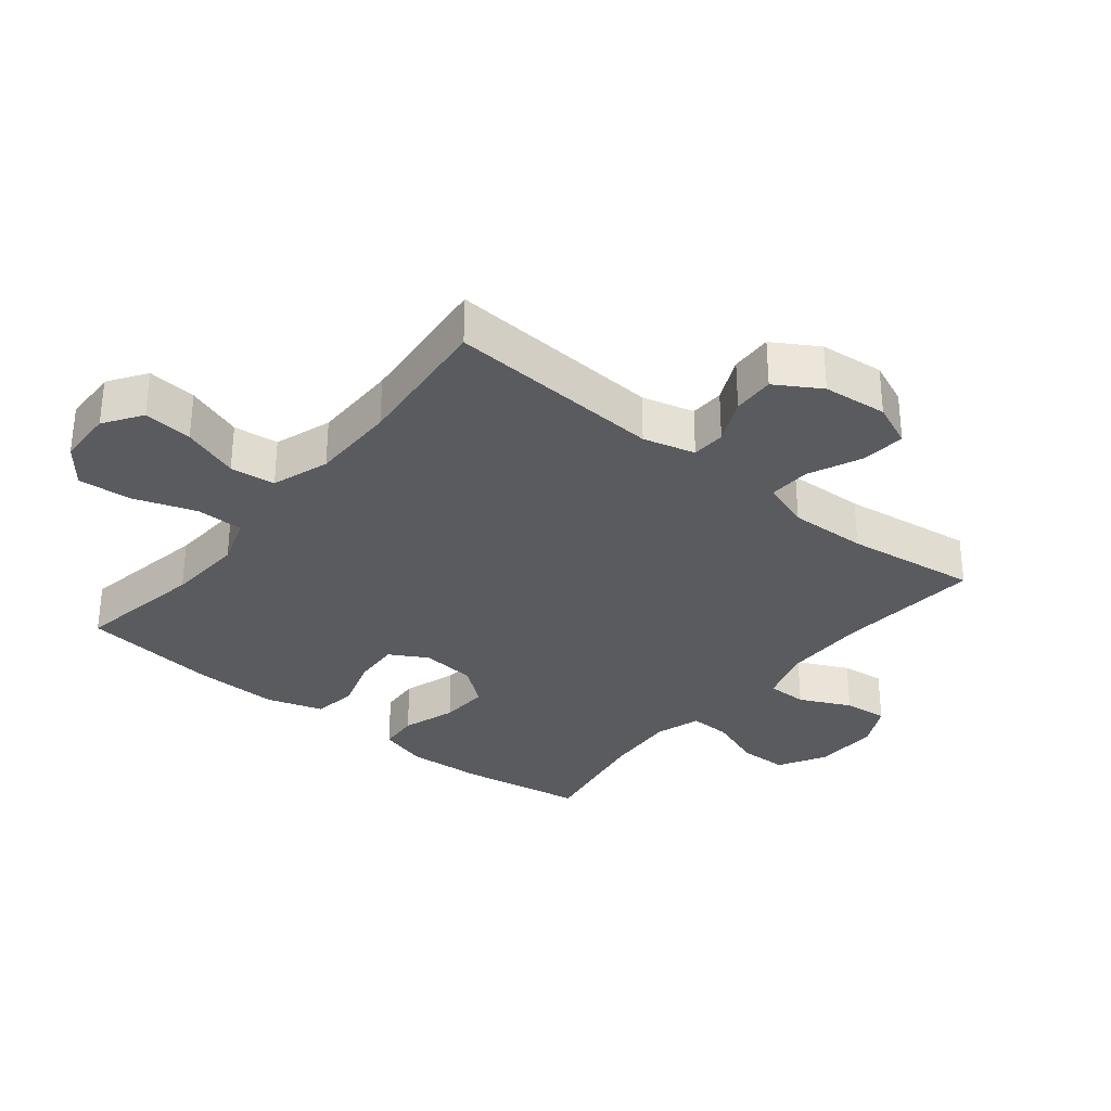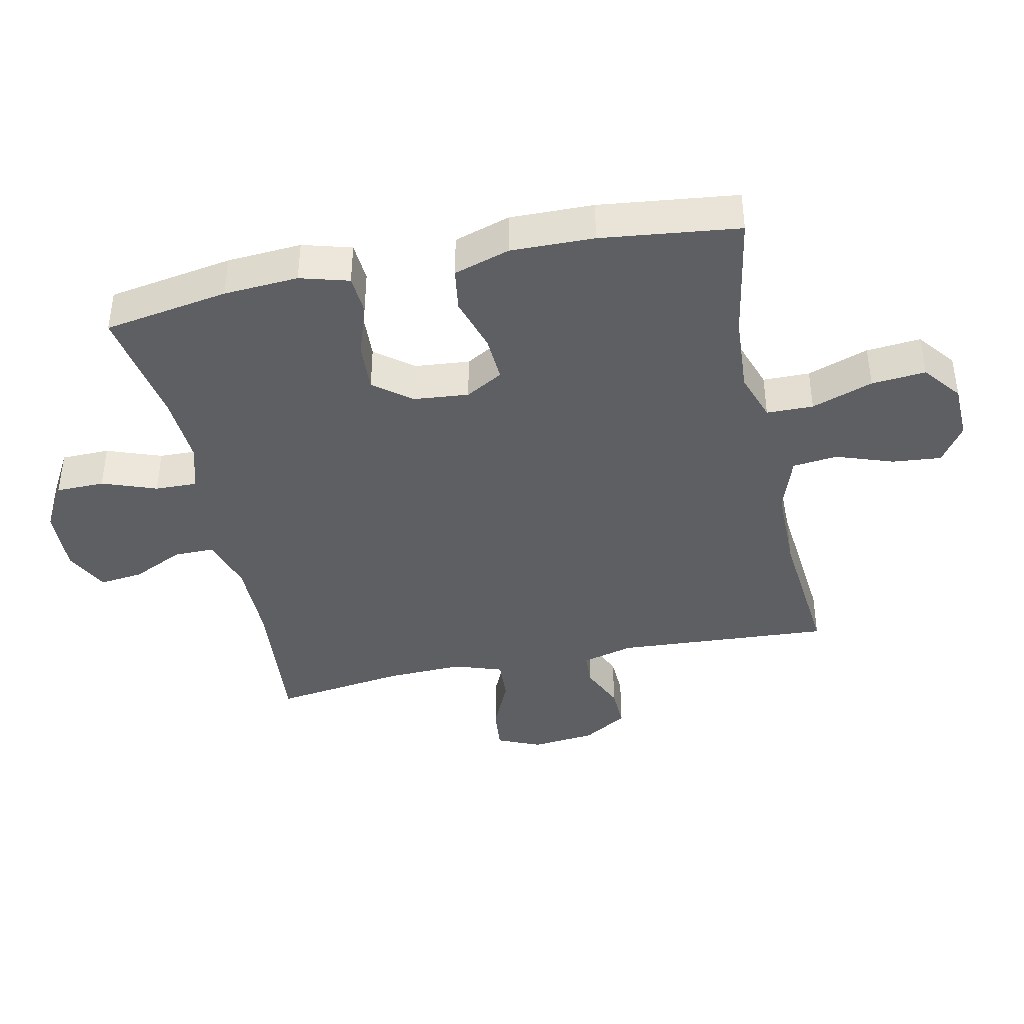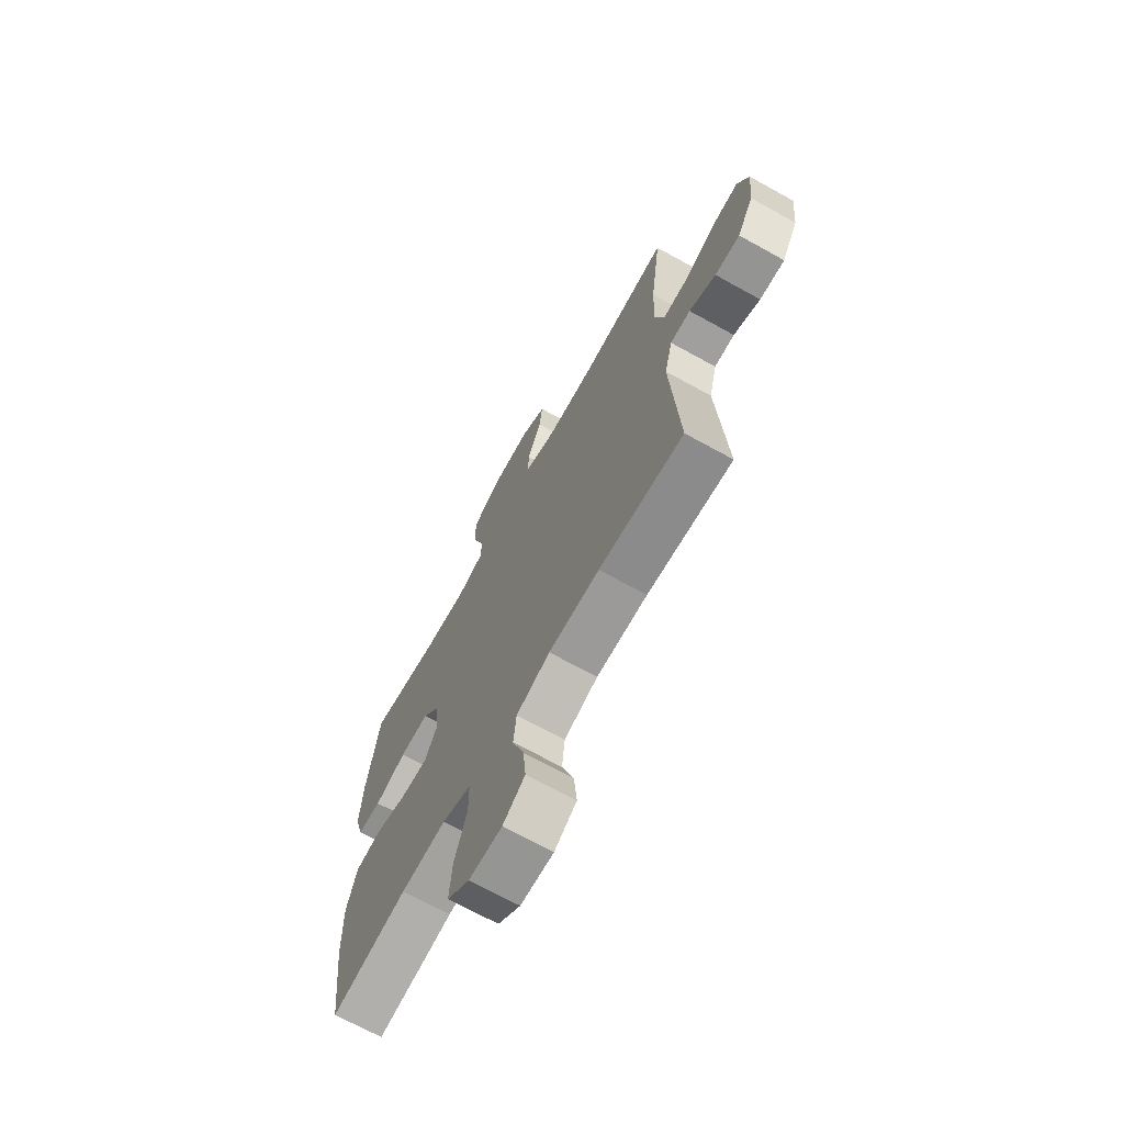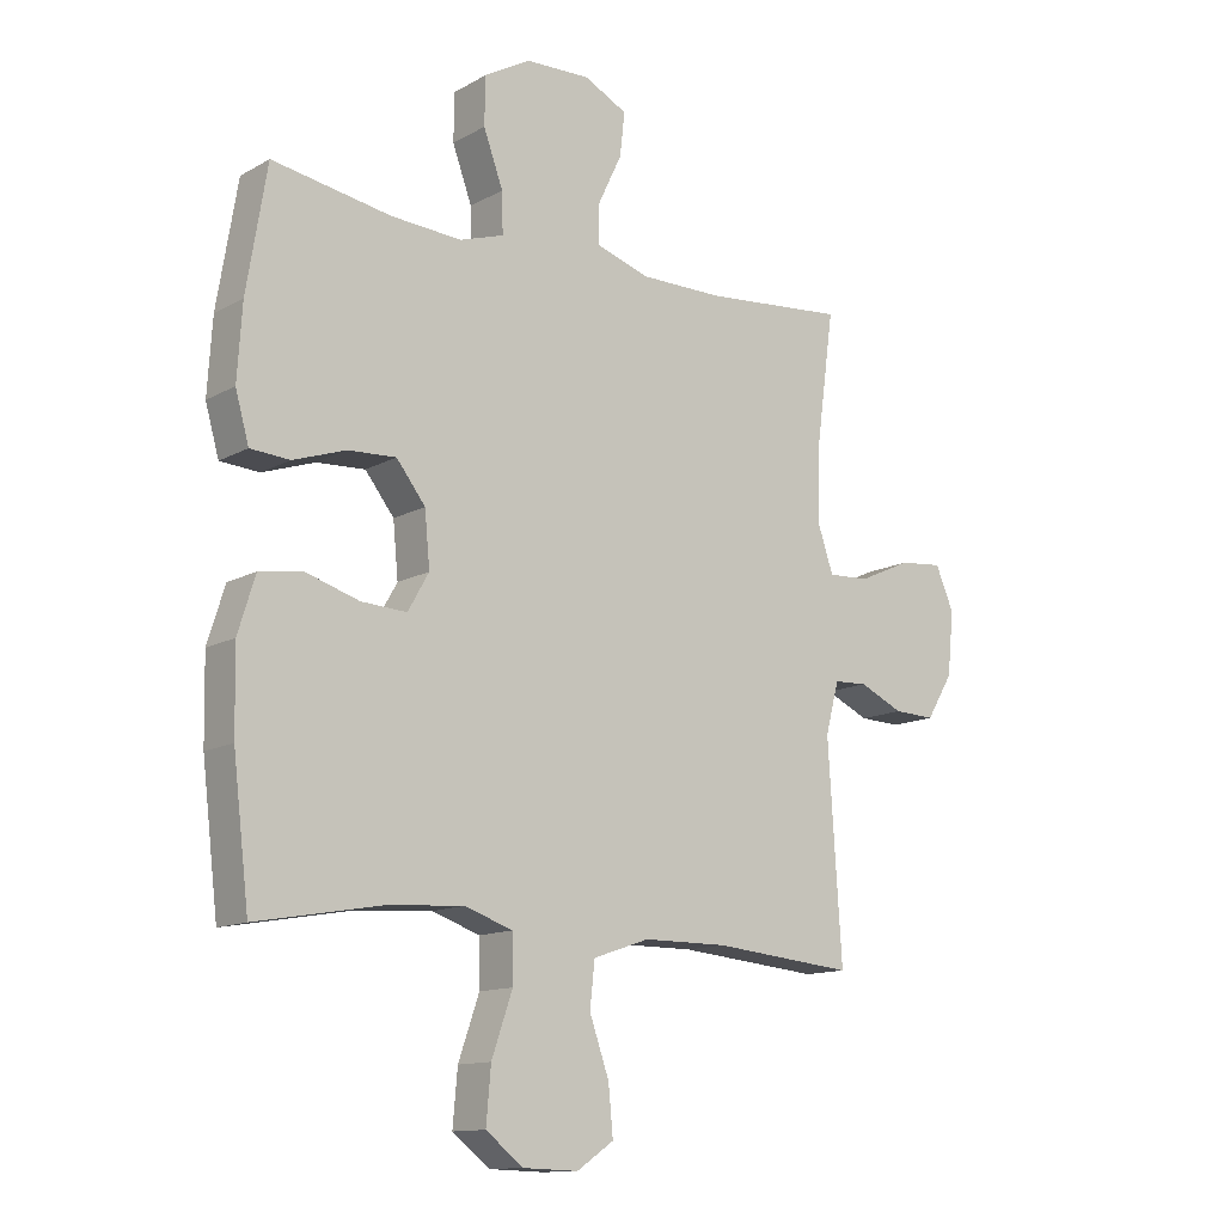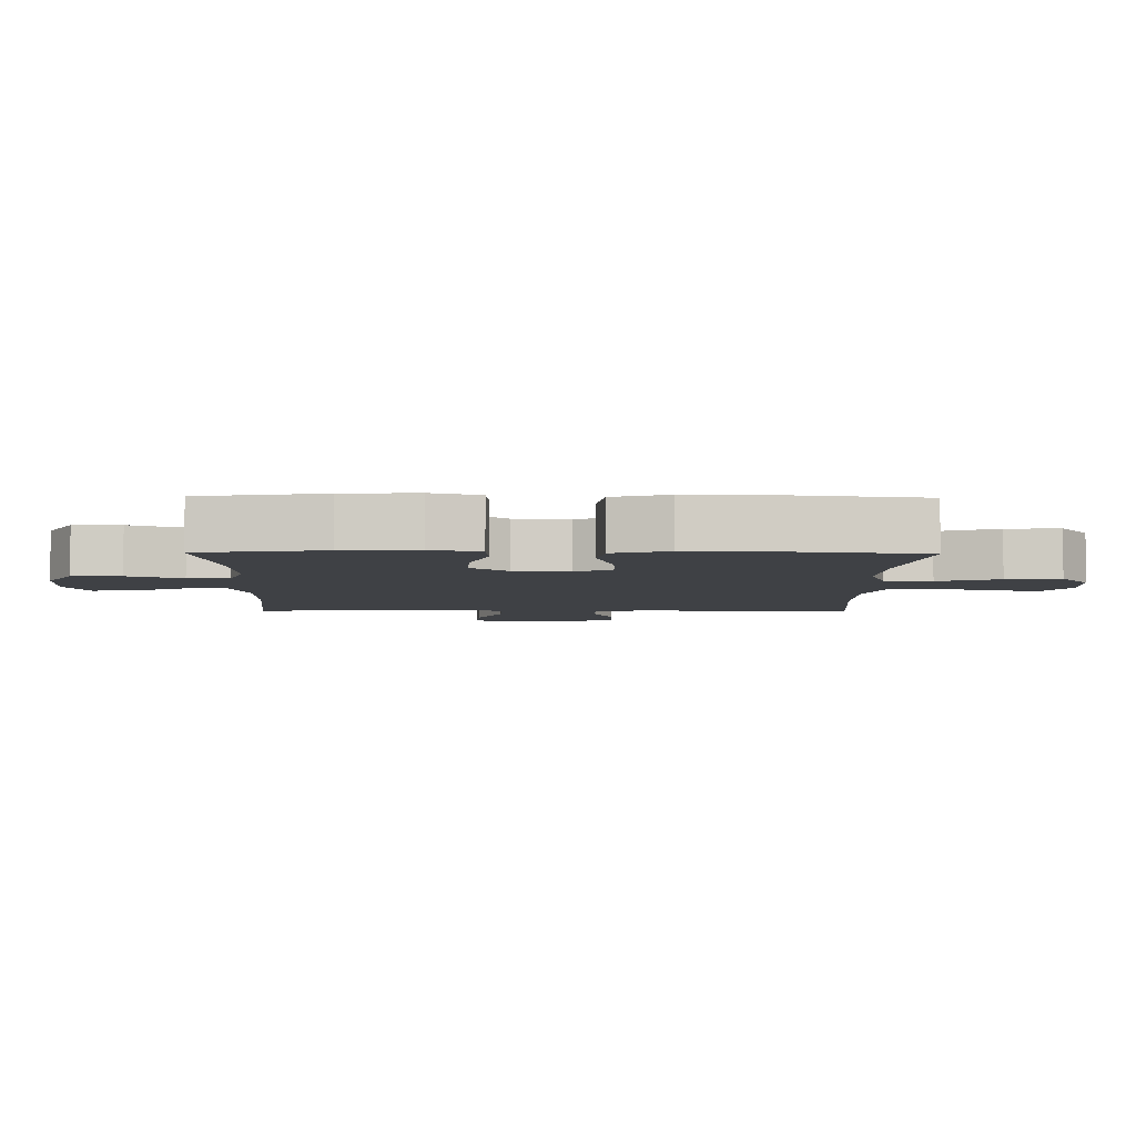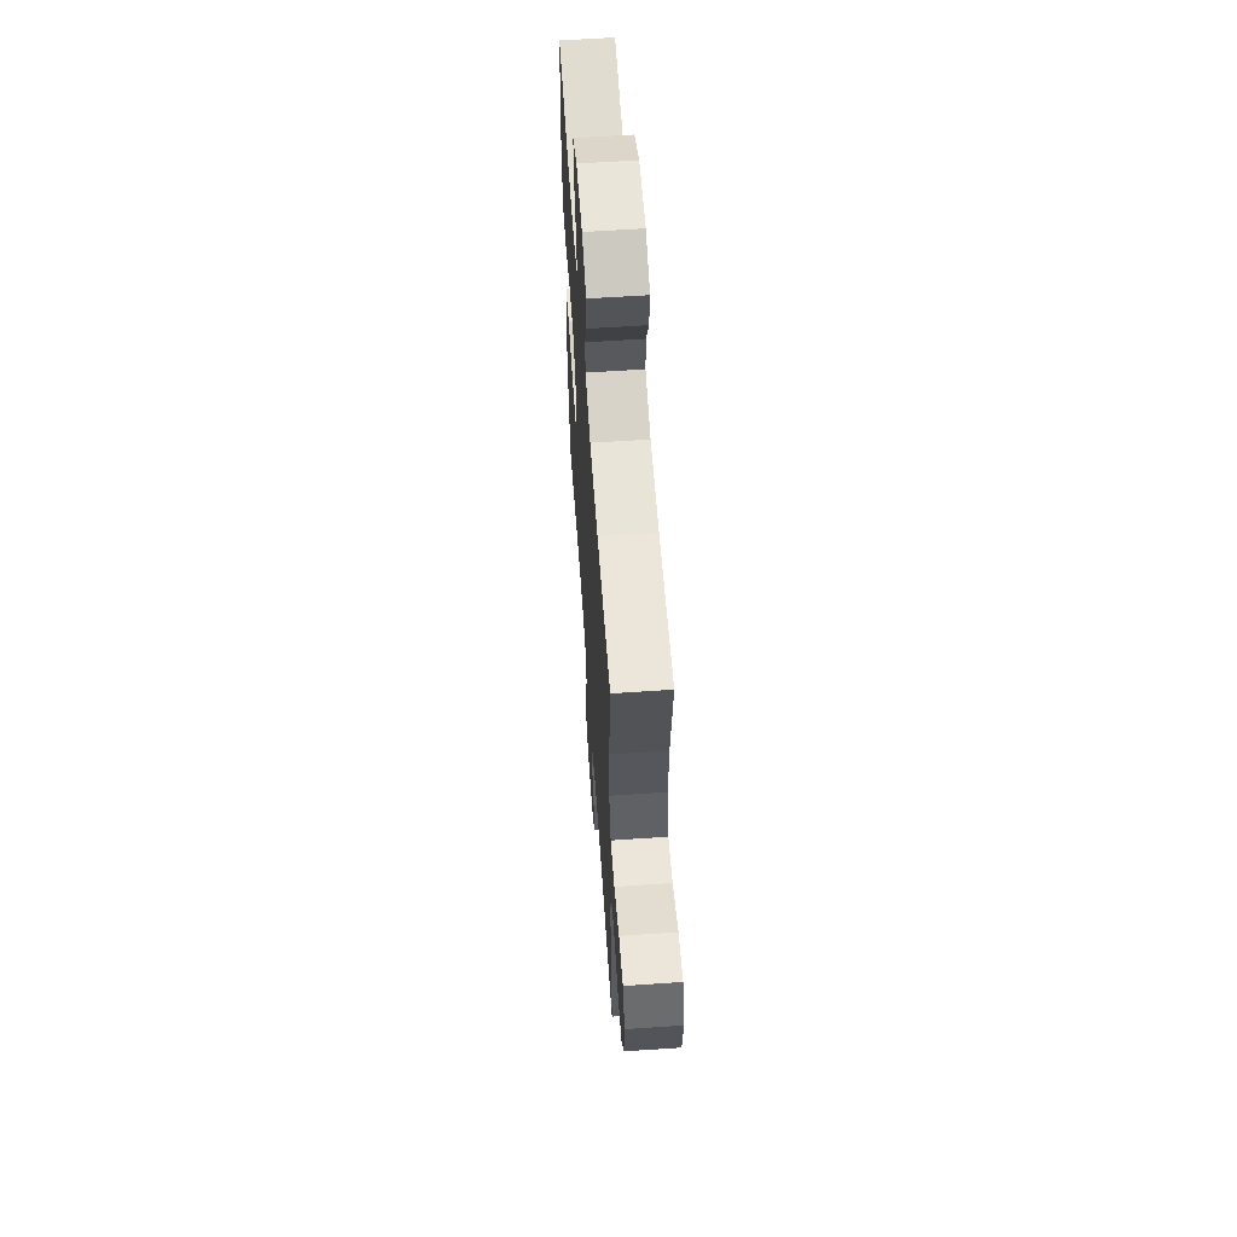
<metadata>
{"format":"obj","ext":"obj","renderer":"f3d","projection":"perspective","resolution":1024,"background":"white","views":[{"elev":-32.1,"azim":-128.9,"up":"+Y"},{"elev":-40.9,"azim":102.0,"up":"+Y"},{"elev":-69.0,"azim":-119.0,"up":"+Z"},{"elev":-12.8,"azim":141.5,"up":"+Z"},{"elev":-5.4,"azim":89.0,"up":"+Y"},{"elev":60.0,"azim":-94.0,"up":"+Z"}]}
</metadata>
<code>
o path2018
v 0.3343 0.0375 0.4662
v 0.2201 0.0375 0.4588
v 0.1482 0.0375 0.4821
v 0.15 0.0375 0.5482
v 0.1817 0.0375 0.6352
v 0.1807 0.0375 0.7128
v 0.1056 0.0375 0.7557
v 0.000424 0.0375 0.7591
v -0.06965 0.0375 0.7232
v -0.06184 0.0375 0.6529
v -0.02316 0.0375 0.5715
v -0.02309 0.0375 0.5068
v -0.1097 0.0375 0.4792
v -0.2457 0.0375 0.4792
v -0.4745 0.0375 0.4995
v -0.446 0.0375 0.2895
v -0.4418 0.0375 0.1655
v -0.4679 0.0375 0.08801
v -0.5354 0.0375 0.09159
v -0.6206 0.0375 0.13
v -0.691 0.0375 0.1368
v -0.7208 0.0375 0.06741
v -0.7104 0.0375 -0.03534
v -0.667 0.0375 -0.1069
v -0.6 0.0375 -0.1044
v -0.5285 0.0375 -0.07165
v -0.4741 0.0375 -0.07414
v -0.4524 0.0375 -0.1573
v -0.4745 0.0375 -0.5022
v -0.2456 0.0375 -0.4805
v -0.108 0.0375 -0.4811
v -0.0167 0.0375 -0.5123
v -0.008774 0.0375 -0.5846
v -0.04052 0.0375 -0.6755
v -0.04805 0.0375 -0.7543
v 0.01208 0.0375 -0.7952
v 0.1016 0.0375 -0.7923
v 0.162 0.0375 -0.7449
v 0.1544 0.0375 -0.6578
v 0.1204 0.0375 -0.5596
v 0.1214 0.0375 -0.4846
v 0.1997 0.0375 -0.4578
v 0.322 0.0375 -0.4656
v 0.5274 0.0375 -0.5022
v 0.5538 0.0375 -0.281
v 0.5564 0.0375 -0.1475
v 0.5285 0.0375 -0.05758
v 0.4591 0.0375 -0.04683
v 0.3715 0.0375 -0.07384
v 0.2978 0.0375 -0.078
v 0.2638 0.0375 -0.01805
v 0.272 0.0375 0.06981
v 0.319 0.0375 0.13
v 0.3972 0.0375 0.126
v 0.4824 0.0375 0.09709
v 0.5461 0.0375 0.1017
v 0.5681 0.0375 0.18
v 0.5604 0.0375 0.2996
v 0.5274 0.0375 0.4995
v 0.3343 -0.0375 0.4662
v 0.2201 -0.0375 0.4588
v 0.1482 -0.0375 0.4821
v 0.15 -0.0375 0.5482
v 0.1817 -0.0375 0.6352
v 0.1807 -0.0375 0.7128
v 0.1056 -0.0375 0.7557
v 0.000424 -0.0375 0.7591
v -0.06965 -0.0375 0.7232
v -0.06184 -0.0375 0.6529
v -0.02316 -0.0375 0.5715
v -0.02309 -0.0375 0.5068
v -0.1097 -0.0375 0.4792
v -0.2457 -0.0375 0.4792
v -0.4745 -0.0375 0.4995
v -0.446 -0.0375 0.2895
v -0.4418 -0.0375 0.1655
v -0.4679 -0.0375 0.08801
v -0.5354 -0.0375 0.09159
v -0.6206 -0.0375 0.13
v -0.691 -0.0375 0.1368
v -0.7208 -0.0375 0.06741
v -0.7104 -0.0375 -0.03534
v -0.667 -0.0375 -0.1069
v -0.6 -0.0375 -0.1044
v -0.5285 -0.0375 -0.07165
v -0.4741 -0.0375 -0.07414
v -0.4524 -0.0375 -0.1573
v -0.4745 -0.0375 -0.5022
v -0.2456 -0.0375 -0.4805
v -0.108 -0.0375 -0.4811
v -0.0167 -0.0375 -0.5123
v -0.008774 -0.0375 -0.5846
v -0.04052 -0.0375 -0.6755
v -0.04805 -0.0375 -0.7543
v 0.01208 -0.0375 -0.7952
v 0.1016 -0.0375 -0.7923
v 0.162 -0.0375 -0.7449
v 0.1544 -0.0375 -0.6578
v 0.1204 -0.0375 -0.5596
v 0.1214 -0.0375 -0.4846
v 0.1997 -0.0375 -0.4578
v 0.322 -0.0375 -0.4656
v 0.5274 -0.0375 -0.5022
v 0.5538 -0.0375 -0.281
v 0.5564 -0.0375 -0.1475
v 0.5285 -0.0375 -0.05758
v 0.4591 -0.0375 -0.04683
v 0.3715 -0.0375 -0.07384
v 0.2978 -0.0375 -0.078
v 0.2638 -0.0375 -0.01805
v 0.272 -0.0375 0.06981
v 0.319 -0.0375 0.13
v 0.3972 -0.0375 0.126
v 0.4824 -0.0375 0.09709
v 0.5461 -0.0375 0.1017
v 0.5681 -0.0375 0.18
v 0.5604 -0.0375 0.2996
v 0.5274 -0.0375 0.4995
v 0.1056 0.0375 0.7557
v 0.000424 0.0375 0.7591
v -0.06965 0.0375 0.7232
v -0.06965 0.0375 0.7232
v 0.1807 0.0375 0.7128
v -0.06184 0.0375 0.6529
v 0.1817 0.0375 0.6352
v -0.02316 0.0375 0.5715
v 0.15 0.0375 0.5482
v -0.02309 0.0375 0.5068
v -0.02309 0.0375 0.5068
v 0.1482 0.0375 0.4821
v 0.1482 0.0375 0.4821
v -0.1097 0.0375 0.4792
v -0.2457 0.0375 0.4792
v -0.4745 0.0375 0.4995
v -0.4745 0.0375 0.4995
v 0.5274 0.0375 0.4995
v 0.5274 0.0375 0.4995
v 0.3343 0.0375 0.4662
v 0.2201 0.0375 0.4588
v 0.5604 0.0375 0.2996
v -0.446 0.0375 0.2895
v 0.5681 0.0375 0.18
v -0.4418 0.0375 0.1655
v 0.5461 0.0375 0.1017
v 0.5461 0.0375 0.1017
v 0.319 0.0375 0.13
v 0.3972 0.0375 0.126
v -0.4679 0.0375 0.08801
v -0.4679 0.0375 0.08801
v -0.6206 0.0375 0.13
v -0.691 0.0375 0.1368
v -0.691 0.0375 0.1368
v -0.7208 0.0375 0.06741
v 0.272 0.0375 0.06981
v -0.5354 0.0375 0.09159
v 0.4824 0.0375 0.09709
v 0.2638 0.0375 -0.01805
v -0.7104 0.0375 -0.03534
v 0.2978 0.0375 -0.078
v 0.2978 0.0375 -0.078
v -0.667 0.0375 -0.1069
v -0.667 0.0375 -0.1069
v 0.5285 0.0375 -0.05758
v 0.5285 0.0375 -0.05758
v 0.4591 0.0375 -0.04683
v 0.3715 0.0375 -0.07384
v 0.5564 0.0375 -0.1475
v -0.5285 0.0375 -0.07165
v -0.4741 0.0375 -0.07414
v -0.4741 0.0375 -0.07414
v -0.6 0.0375 -0.1044
v -0.4524 0.0375 -0.1573
v 0.5538 0.0375 -0.281
v 0.5274 0.0375 -0.5022
v 0.5274 0.0375 -0.5022
v 0.1997 0.0375 -0.4578
v 0.322 0.0375 -0.4656
v 0.1214 0.0375 -0.4846
v 0.1214 0.0375 -0.4846
v -0.2456 0.0375 -0.4805
v -0.108 0.0375 -0.4811
v -0.4745 0.0375 -0.5022
v -0.4745 0.0375 -0.5022
v -0.0167 0.0375 -0.5123
v -0.0167 0.0375 -0.5123
v 0.1204 0.0375 -0.5596
v -0.008774 0.0375 -0.5846
v 0.1544 0.0375 -0.6578
v -0.04052 0.0375 -0.6755
v 0.162 0.0375 -0.7449
v -0.04805 0.0375 -0.7543
v -0.04805 0.0375 -0.7543
v 0.1016 0.0375 -0.7923
v 0.01208 0.0375 -0.7952
v 0.1056 -0.0375 0.7557
v 0.000424 -0.0375 0.7591
v -0.06965 -0.0375 0.7232
v -0.06965 -0.0375 0.7232
v 0.1807 -0.0375 0.7128
v -0.06184 -0.0375 0.6529
v 0.1817 -0.0375 0.6352
v -0.02316 -0.0375 0.5715
v 0.15 -0.0375 0.5482
v -0.02309 -0.0375 0.5068
v -0.02309 -0.0375 0.5068
v 0.1482 -0.0375 0.4821
v 0.1482 -0.0375 0.4821
v -0.1097 -0.0375 0.4792
v -0.2457 -0.0375 0.4792
v -0.4745 -0.0375 0.4995
v -0.4745 -0.0375 0.4995
v 0.5274 -0.0375 0.4995
v 0.5274 -0.0375 0.4995
v 0.3343 -0.0375 0.4662
v 0.2201 -0.0375 0.4588
v 0.5604 -0.0375 0.2996
v -0.446 -0.0375 0.2895
v 0.5681 -0.0375 0.18
v -0.4418 -0.0375 0.1655
v 0.5461 -0.0375 0.1017
v 0.5461 -0.0375 0.1017
v 0.319 -0.0375 0.13
v 0.3972 -0.0375 0.126
v -0.4679 -0.0375 0.08801
v -0.4679 -0.0375 0.08801
v -0.6206 -0.0375 0.13
v -0.691 -0.0375 0.1368
v -0.691 -0.0375 0.1368
v -0.7208 -0.0375 0.06741
v 0.272 -0.0375 0.06981
v -0.5354 -0.0375 0.09159
v 0.4824 -0.0375 0.09709
v 0.2638 -0.0375 -0.01805
v -0.7104 -0.0375 -0.03534
v 0.2978 -0.0375 -0.078
v 0.2978 -0.0375 -0.078
v -0.667 -0.0375 -0.1069
v -0.667 -0.0375 -0.1069
v 0.5285 -0.0375 -0.05758
v 0.5285 -0.0375 -0.05758
v 0.4591 -0.0375 -0.04683
v 0.3715 -0.0375 -0.07384
v 0.5564 -0.0375 -0.1475
v -0.5285 -0.0375 -0.07165
v -0.4741 -0.0375 -0.07414
v -0.4741 -0.0375 -0.07414
v -0.6 -0.0375 -0.1044
v -0.4524 -0.0375 -0.1573
v 0.5538 -0.0375 -0.281
v 0.5274 -0.0375 -0.5022
v 0.5274 -0.0375 -0.5022
v 0.1997 -0.0375 -0.4578
v 0.322 -0.0375 -0.4656
v 0.1214 -0.0375 -0.4846
v 0.1214 -0.0375 -0.4846
v -0.2456 -0.0375 -0.4805
v -0.108 -0.0375 -0.4811
v -0.4745 -0.0375 -0.5022
v -0.4745 -0.0375 -0.5022
v -0.0167 -0.0375 -0.5123
v -0.0167 -0.0375 -0.5123
v 0.1204 -0.0375 -0.5596
v -0.008774 -0.0375 -0.5846
v 0.1544 -0.0375 -0.6578
v -0.04052 -0.0375 -0.6755
v 0.162 -0.0375 -0.7449
v -0.04805 -0.0375 -0.7543
v -0.04805 -0.0375 -0.7543
v 0.1016 -0.0375 -0.7923
v 0.01208 -0.0375 -0.7952
f 201 202 203
f 269 264 265
f 256 248 258
f 249 253 250
f 254 235 233
f 265 264 263
f 264 269 266
f 245 224 244
f 219 208 209
f 254 260 262
f 202 195 200
f 234 226 229
f 216 223 218
f 206 230 222
f 204 206 203
f 217 209 210
f 229 226 227
f 243 242 249
f 204 230 206
f 214 216 212
f 233 230 219
f 204 203 202
f 260 254 257
f 218 232 220
f 222 223 214
f 223 232 218
f 245 233 224
f 215 222 214
f 244 231 234
f 214 223 216
f 224 233 219
f 267 270 265
f 226 234 231
f 244 224 231
f 219 209 217
f 252 235 254
f 257 254 233
f 195 202 201
f 200 195 196
f 195 201 199
f 241 243 239
f 262 263 264
f 247 234 237
f 270 269 265
f 200 196 197
f 208 230 204
f 253 235 252
f 242 243 241
f 256 257 248
f 257 233 248
f 244 234 247
f 235 253 242
f 249 242 253
f 206 222 215
f 263 262 260
f 248 233 245
f 219 230 208
f 7 8 67 66
f 8 122 198 67
f 6 7 66 65
f 9 10 69 68
f 5 6 65 64
f 10 11 70 69
f 4 5 64 63
f 11 129 205 70
f 131 4 63 207
f 12 13 72 71
f 14 135 211 73
f 137 1 60 213
f 2 3 62 61
f 13 14 73 72
f 1 2 61 60
f 58 59 118 117
f 15 16 75 74
f 57 58 117 116
f 16 17 76 75
f 145 57 116 221
f 53 54 113 112
f 17 149 225 76
f 20 152 228 79
f 21 22 81 80
f 52 53 112 111
f 19 20 79 78
f 55 56 115 114
f 54 55 114 113
f 18 19 78 77
f 51 52 111 110
f 22 23 82 81
f 160 51 110 236
f 23 162 238 82
f 164 48 107 240
f 48 49 108 107
f 46 47 106 105
f 26 170 246 85
f 25 26 85 84
f 24 25 84 83
f 49 50 109 108
f 27 28 87 86
f 45 46 105 104
f 175 45 104 251
f 42 43 102 101
f 179 42 101 255
f 30 31 90 89
f 183 30 89 259
f 28 29 88 87
f 31 185 261 90
f 40 41 100 99
f 43 44 103 102
f 32 33 92 91
f 39 40 99 98
f 33 34 93 92
f 38 39 98 97
f 34 192 268 93
f 37 38 97 96
f 36 37 96 95
f 35 36 95 94
f 125 127 126
f 193 189 188
f 180 182 172
f 173 174 177
f 178 157 159
f 189 187 188
f 188 190 193
f 169 168 148
f 143 133 132
f 178 186 184
f 126 124 119
f 158 153 150
f 140 142 147
f 130 146 154
f 128 127 130
f 141 134 133
f 153 151 150
f 167 173 166
f 128 130 154
f 138 136 140
f 157 143 154
f 128 126 127
f 184 181 178
f 142 144 156
f 146 138 147
f 147 142 156
f 169 148 157
f 139 138 146
f 168 158 155
f 138 140 147
f 148 143 157
f 191 189 194
f 150 155 158
f 168 155 148
f 143 141 133
f 176 178 159
f 181 157 178
f 119 125 126
f 124 120 119
f 119 123 125
f 165 163 167
f 186 188 187
f 171 161 158
f 194 189 193
f 124 121 120
f 132 128 154
f 177 176 159
f 166 165 167
f 180 172 181
f 181 172 157
f 168 171 158
f 159 166 177
f 173 177 166
f 130 139 146
f 187 184 186
f 172 169 157
f 143 132 154

</code>
